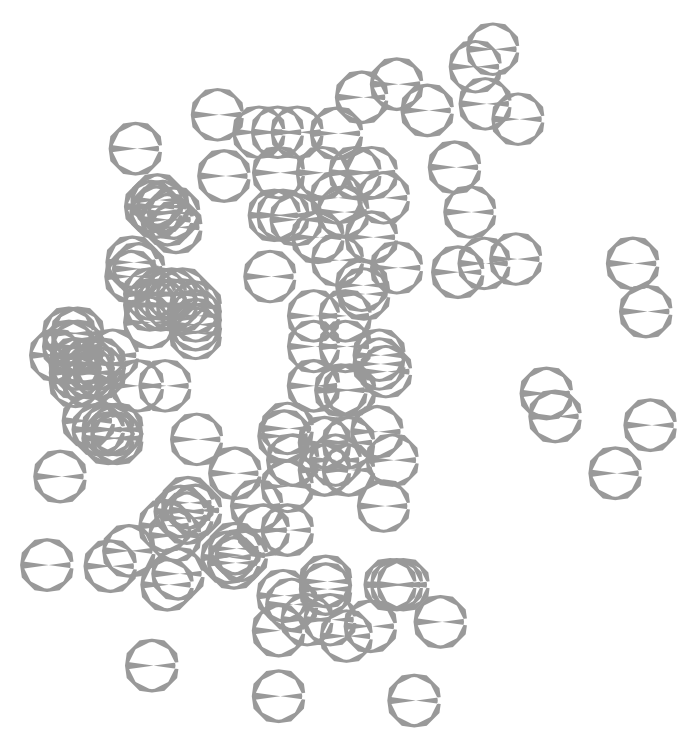
<metadata>
{"format":"dxf","ext":"dxf","renderer":"ezdxf+matplotlib","layout":"modelspace","background":"white","min_lineweight":24,"dpi":150}
</metadata>
<code>
0
SECTION
2
ENTITIES
0
CIRCLE
8
44
10
-8.128
20
-16.51
30
0
40
0.1968
0
CIRCLE
8
44
10
-1.524
20
-2.54
30
0
40
0.1968
0
CIRCLE
8
44
10
6.604
20
-16.51
30
0
40
0.175
0
CIRCLE
8
44
10
-3.937
20
-11.18
30
0
40
0.1968
0
CIRCLE
8
44
10
5.207
20
14.73
30
0
40
0.1968
0
CIRCLE
8
44
10
-5.588
20
22.23
30
0
40
0.175
0
CIRCLE
8
44
10
7.62
20
-11.18
30
0
40
0.175
0
CIRCLE
8
44
10
1.016
20
-11.18
30
0
40
0.175
0
CIRCLE
8
44
10
-0.508
20
22.23
30
0
40
0.175
0
CIRCLE
8
44
10
-2.286
20
-29.72
30
0
40
0.175
0
CIRCLE
8
44
10
7.366
20
-25.65
30
0
40
0.175
0
CIRCLE
8
44
10
8.128
20
-25.65
30
0
40
0.175
0
CIRCLE
8
44
10
8.89
20
-25.65
30
0
40
0.175
0
CIRCLE
8
44
10
3.302
20
22.23
30
0
40
0.175
0
CIRCLE
8
44
10
5.207
20
22.23
30
0
40
0.175
0
CIRCLE
8
44
10
-3.556
20
16.76
30
0
40
0.175
0
CIRCLE
8
44
10
-15.24
20
4.572
30
0
40
0.1968
0
CIRCLE
8
44
10
2.286
20
-31.62
30
0
40
0.175
0
CIRCLE
8
44
10
-15.24
20
3.556
30
0
40
0.175
0
CIRCLE
8
44
10
-16.76
20
6.858
30
0
40
0.175
0
CIRCLE
8
44
10
-20.57
20
4.826
30
0
40
0.175
0
CIRCLE
8
44
10
-18.03
20
6.858
30
0
40
0.175
0
CIRCLE
8
44
10
-19.3
20
6.858
30
0
40
0.175
0
CIRCLE
8
44
10
-15.11
20
-8.763
30
0
40
0.175
0
CIRCLE
8
44
10
18.41
20
30.23
30
0
40
0.175
0
CIRCLE
8
44
10
-15.24
20
5.588
30
0
40
0.175
0
CIRCLE
8
44
10
-15.24
20
6.604
30
0
40
0.175
0
CIRCLE
8
44
10
-20.57
20
8.128
30
0
40
0.175
0
CIRCLE
8
44
10
-19.3
20
8.128
30
0
40
0.175
0
CIRCLE
8
44
10
-20.57
20
6.858
30
0
40
0.175
0
CIRCLE
8
44
10
-18.03
20
8.128
30
0
40
0.175
0
CIRCLE
8
44
10
-16.76
20
8.128
30
0
40
0.175
0
CIRCLE
8
44
10
0.381
20
-29.72
30
0
40
0.175
0
CIRCLE
8
44
10
-20.45
20
18.29
30
0
40
0.1968
0
CIRCLE
8
44
10
-19.68
20
19.05
30
0
40
0.1968
0
CIRCLE
8
44
10
-18.8
20
-18.8
30
0
40
0.175
0
CIRCLE
8
44
10
-17.65
20
-19.94
30
0
40
0.175
0
CIRCLE
8
44
10
-19.81
20
17.65
30
0
40
0.1968
0
CIRCLE
8
44
10
-19.05
20
18.29
30
0
40
0.1968
0
CIRCLE
8
44
10
6.858
20
-0.889
30
0
40
0.175
0
CIRCLE
8
44
10
-31.5
20
1.016
30
0
40
0.175
0
CIRCLE
8
44
10
-24.89
20
1.016
30
0
40
0.175
0
CIRCLE
8
44
10
1.143
20
26.8
30
0
40
0.1968
0
CIRCLE
8
44
10
-9.906
20
-22.23
30
0
40
0.1968
0
CIRCLE
8
44
10
-16.13
20
-16.13
30
0
40
0.1968
0
CIRCLE
8
44
10
-16.26
20
-17.91
30
0
40
0.1968
0
CIRCLE
8
44
10
-25.15
20
-23.5
30
0
40
0.1968
0
CIRCLE
8
44
10
-15.24
20
-17.02
30
0
40
0.1968
0
CIRCLE
8
44
10
-11.56
20
-22.48
30
0
40
0.1968
0
CIRCLE
8
44
10
-10.67
20
-21.46
30
0
40
0.1968
0
CIRCLE
8
44
10
15.24
20
10.67
30
0
40
0.1968
0
CIRCLE
8
44
10
37.08
20
6.096
30
0
40
0.1968
0
CIRCLE
8
44
10
37.59
20
-7.112
30
0
40
0.1968
0
CIRCLE
8
44
10
25.53
20
-3.429
30
0
40
0.1968
0
CIRCLE
8
44
10
35.56
20
11.68
30
0
40
0.1968
0
CIRCLE
8
44
10
33.53
20
-12.7
30
0
40
0.1968
0
CIRCLE
8
44
10
26.54
20
-6.096
30
0
40
0.1968
0
CIRCLE
8
44
10
-21.84
20
11.05
30
0
40
0.1968
0
CIRCLE
8
44
10
-22.61
20
11.81
30
0
40
0.1968
0
CIRCLE
8
44
10
-18.54
20
16.76
30
0
40
0.1968
0
CIRCLE
8
44
10
-17.53
20
15.88
30
0
40
0.1968
0
CIRCLE
8
44
10
-3.429
20
26.92
30
0
40
0.175
0
CIRCLE
8
44
10
-4.572
20
-7.493
30
0
40
0.175
0
CIRCLE
8
44
10
-1.524
20
5.588
30
0
40
0.175
0
CIRCLE
8
44
10
2.159
20
5.588
30
0
40
0.175
0
CIRCLE
8
44
10
2.159
20
2.032
30
0
40
0.175
0
CIRCLE
8
44
10
-1.524
20
2.032
30
0
40
0.175
0
CIRCLE
8
44
10
-10.67
20
-12.7
30
0
40
0.1968
0
CIRCLE
8
44
10
-7.366
20
-19.3
30
0
40
0.1968
0
CIRCLE
8
44
10
10.16
20
-39.12
30
0
40
0.1968
0
CIRCLE
8
44
10
-18.54
20
-25.65
30
0
40
0.1968
0
CIRCLE
8
44
10
-10.79
20
-23.11
30
0
40
0.1968
0
CIRCLE
8
44
10
-12.7
20
28.96
30
0
40
0.175
0
CIRCLE
8
44
10
-30.99
20
-13.08
30
0
40
0.1968
0
CIRCLE
8
44
10
-22.23
20
25.02
30
0
40
0.1968
0
CIRCLE
8
44
10
-17.27
20
-24.38
30
0
40
0.1968
0
CIRCLE
8
44
10
-26.54
20
-7.62
30
0
40
0.1968
0
CIRCLE
8
44
10
-22.99
20
-21.72
30
0
40
0.1968
0
CIRCLE
8
44
10
-5.588
20
-38.61
30
0
40
0.1968
0
CIRCLE
8
44
10
-0.254
20
-9.144
30
0
40
0.1968
0
CIRCLE
8
44
10
-4.572
20
-19.3
30
0
40
0.1968
0
CIRCLE
8
44
10
-5.588
20
-30.99
30
0
40
0.1968
0
CIRCLE
8
44
10
-17.02
20
-17.14
30
0
40
0.1968
0
CIRCLE
8
44
10
-22.73
20
10.16
30
0
40
0.1968
0
CIRCLE
8
44
10
-11.94
20
21.84
30
0
40
0.1968
0
CIRCLE
8
44
10
14.86
20
22.86
30
0
40
0.1968
0
CIRCLE
8
44
10
-17.78
20
17.53
30
0
40
0.1968
0
CIRCLE
8
44
10
2.54
20
-9.144
30
0
40
0.1968
0
CIRCLE
8
44
10
5.842
20
-7.874
30
0
40
0.1968
0
CIRCLE
8
44
10
-0.127
20
-25.27
30
0
40
0.1968
0
CIRCLE
8
44
10
4.064
20
30.99
30
0
40
0.1968
0
CIRCLE
8
44
10
13.21
20
-29.97
30
0
40
0.1968
0
CIRCLE
8
44
10
-25.4
20
-8.636
30
0
40
0.1968
0
CIRCLE
8
44
10
-24.38
20
-8.636
30
0
40
0.1968
0
CIRCLE
8
44
10
-29.21
20
0
30
0
40
0.1968
0
CIRCLE
8
44
10
-25.4
20
-7.62
30
0
40
0.1968
0
CIRCLE
8
44
10
-24.38
20
-7.62
30
0
40
0.1968
0
CIRCLE
8
44
10
-27.69
20
0
30
0
40
0.1968
0
CIRCLE
8
44
10
-20.32
20
-35.05
30
0
40
0.1968
0
CIRCLE
8
44
10
-32.51
20
-23.37
30
0
40
0.1968
0
CIRCLE
8
44
10
5.08
20
-30.48
30
0
40
0.1968
0
CIRCLE
8
44
10
-0.127
20
-26.16
30
0
40
0.1968
0
CIRCLE
8
44
10
2.54
20
-12.32
30
0
40
0.1968
0
CIRCLE
8
44
10
-0.254
20
-12.32
30
0
40
0.1968
0
CIRCLE
8
44
10
11.68
20
29.46
30
0
40
0.1968
0
CIRCLE
8
44
10
1.143
20
19.3
30
0
40
0.175
0
CIRCLE
8
44
10
21.97
20
12.19
30
0
40
0.175
0
CIRCLE
8
44
10
16.64
20
17.65
30
0
40
0.175
0
CIRCLE
8
44
10
17.27
20
34.54
30
0
40
0.175
0
CIRCLE
8
44
10
-4.064
20
-27.94
30
0
40
0.175
0
CIRCLE
8
44
10
8.128
20
32.51
30
0
40
0.1968
0
CIRCLE
8
44
10
22.23
20
28.45
30
0
40
0.175
0
CIRCLE
8
44
10
-6.096
20
17.27
30
0
40
0.175
0
CIRCLE
8
44
10
19.3
20
36.58
30
0
40
0.175
0
CIRCLE
8
44
10
18.29
20
11.68
30
0
40
0.175
0
CIRCLE
8
44
10
-5.08
20
17.27
30
0
40
0.175
0
CIRCLE
8
44
10
4.064
20
9.144
30
0
40
0.175
0
CIRCLE
8
44
10
8.128
20
11.18
30
0
40
0.175
0
CIRCLE
8
44
10
-4.572
20
-14.22
30
0
40
0.175
0
CIRCLE
8
44
10
-5.08
20
-26.92
30
0
40
0.175
0
CIRCLE
8
44
10
-29.21
20
-1.016
30
0
40
0.175
0
CIRCLE
8
44
10
-27.69
20
-1.016
30
0
40
0.175
0
CIRCLE
8
44
10
-29.97
20
2.032
30
0
40
0.1968
0
CIRCLE
8
44
10
-28.96
20
2.032
30
0
40
0.1968
0
CIRCLE
8
44
10
-27.69
20
-6.604
30
0
40
0.1968
0
CIRCLE
8
44
10
-29.21
20
-2.032
30
0
40
0.175
0
CIRCLE
8
44
10
-27.69
20
-2.032
30
0
40
0.175
0
CIRCLE
8
44
10
-29.97
20
3.556
30
0
40
0.1968
0
CIRCLE
8
44
10
-28.96
20
3.556
30
0
40
0.1968
0
CIRCLE
8
44
10
-18.8
20
-2.54
30
0
40
0.175
0
CIRCLE
8
44
10
-21.97
20
-2.54
30
0
40
0.175
0
CIRCLE
8
44
10
-26.42
20
0
30
0
40
0.1968
0
CIRCLE
8
44
10
-26.42
20
-1.016
30
0
40
0.1968
0
CIRCLE
8
44
10
1.27
20
12.06
30
0
40
0.175
0
CIRCLE
8
44
10
6.604
20
19.3
30
0
40
0.175
0
CIRCLE
8
44
10
-5.715
20
26.92
30
0
40
0.175
0
CIRCLE
8
44
10
-1.016
20
14.73
30
0
40
0.1968
0
CIRCLE
8
44
10
1.905
20
17.65
30
0
40
0.175
0
CIRCLE
8
44
10
-7.874
20
26.92
30
0
40
0.175
0
CIRCLE
8
44
10
6.096
20
0
30
0
40
0.175
0
CIRCLE
8
44
10
6.096
20
1.016
30
0
40
0.175
0
CIRCLE
8
44
10
1.651
20
-3.048
30
0
40
0.1968
0
CIRCLE
8
44
10
-4.953
20
-8.382
30
0
40
0.1968
0
CIRCLE
8
44
10
2.667
20
-3.048
30
0
40
0.1968
0
CIRCLE
8
44
10
4.318
20
8.128
30
0
40
0.175
0
CIRCLE
8
44
10
-6.604
20
10.16
30
0
40
0.175
0
ENDSEC
0
EOF

</code>
